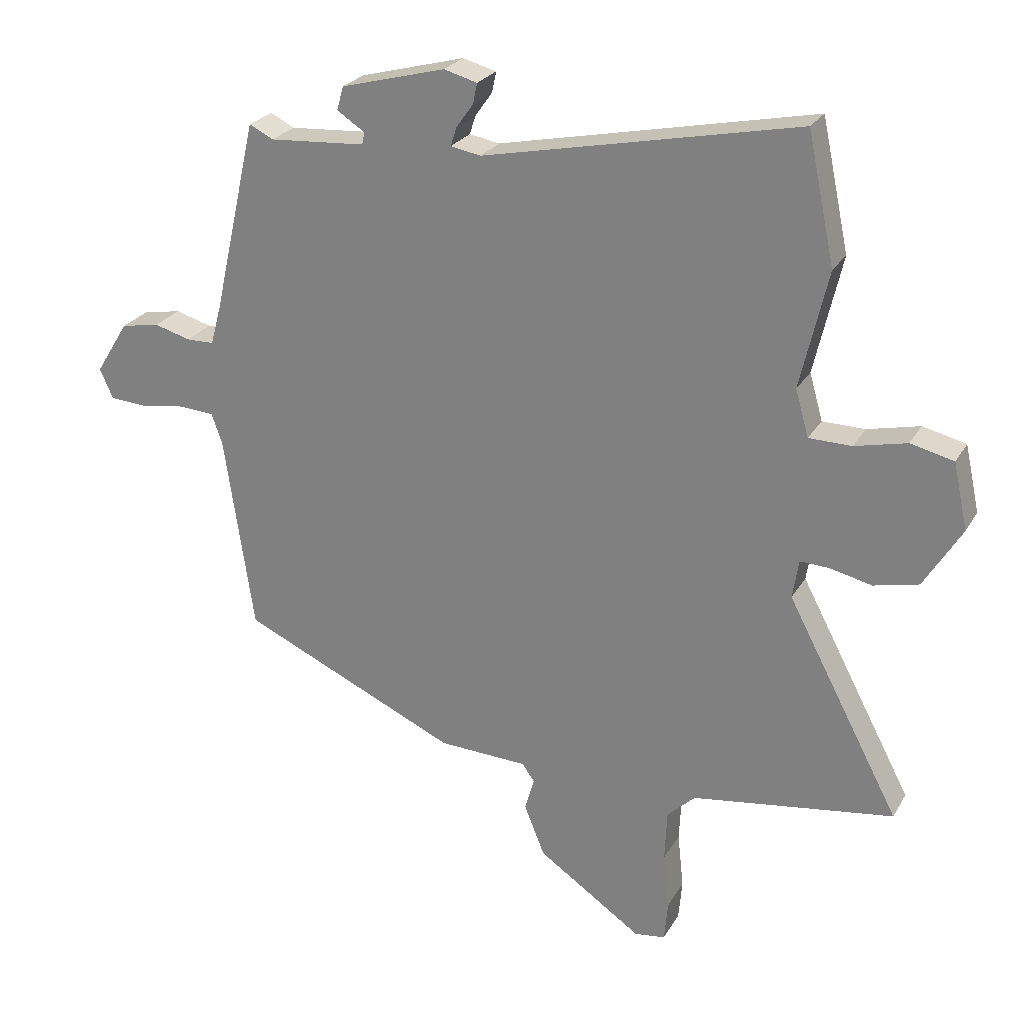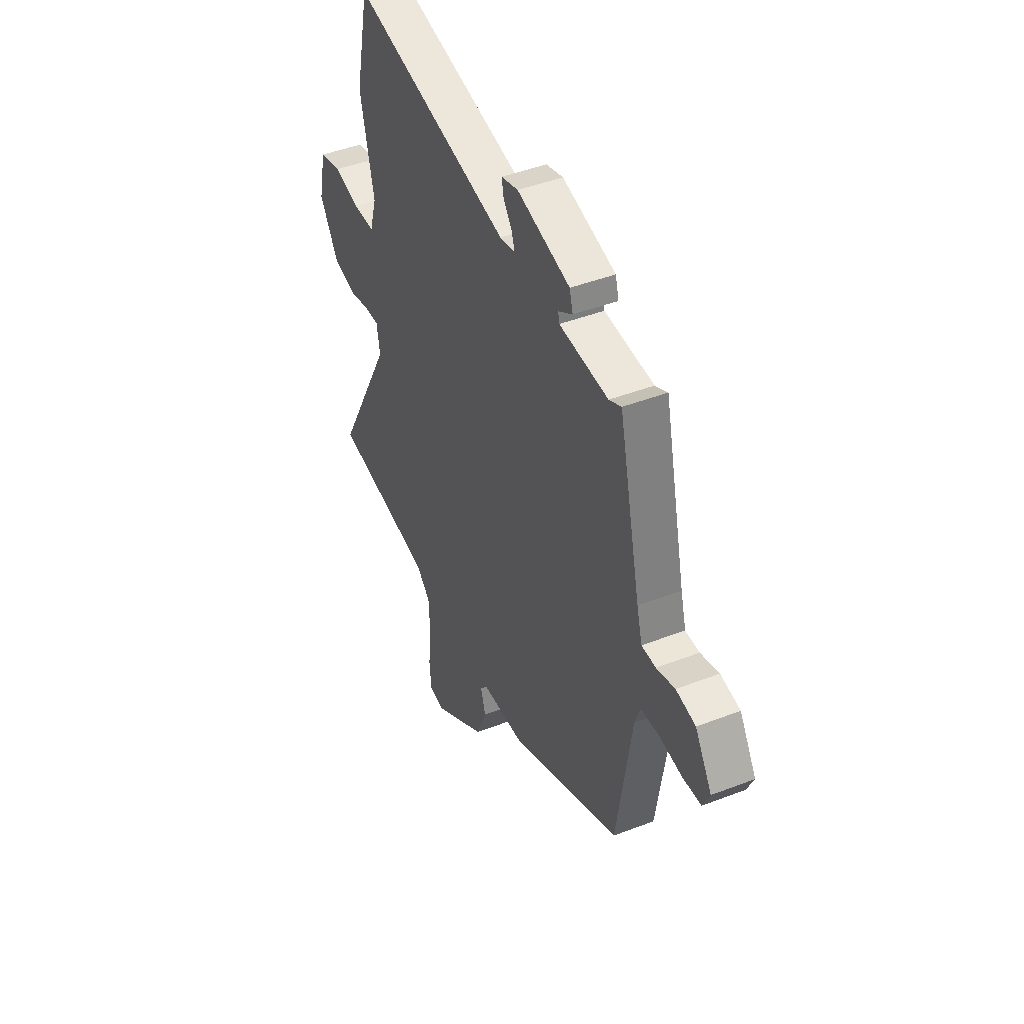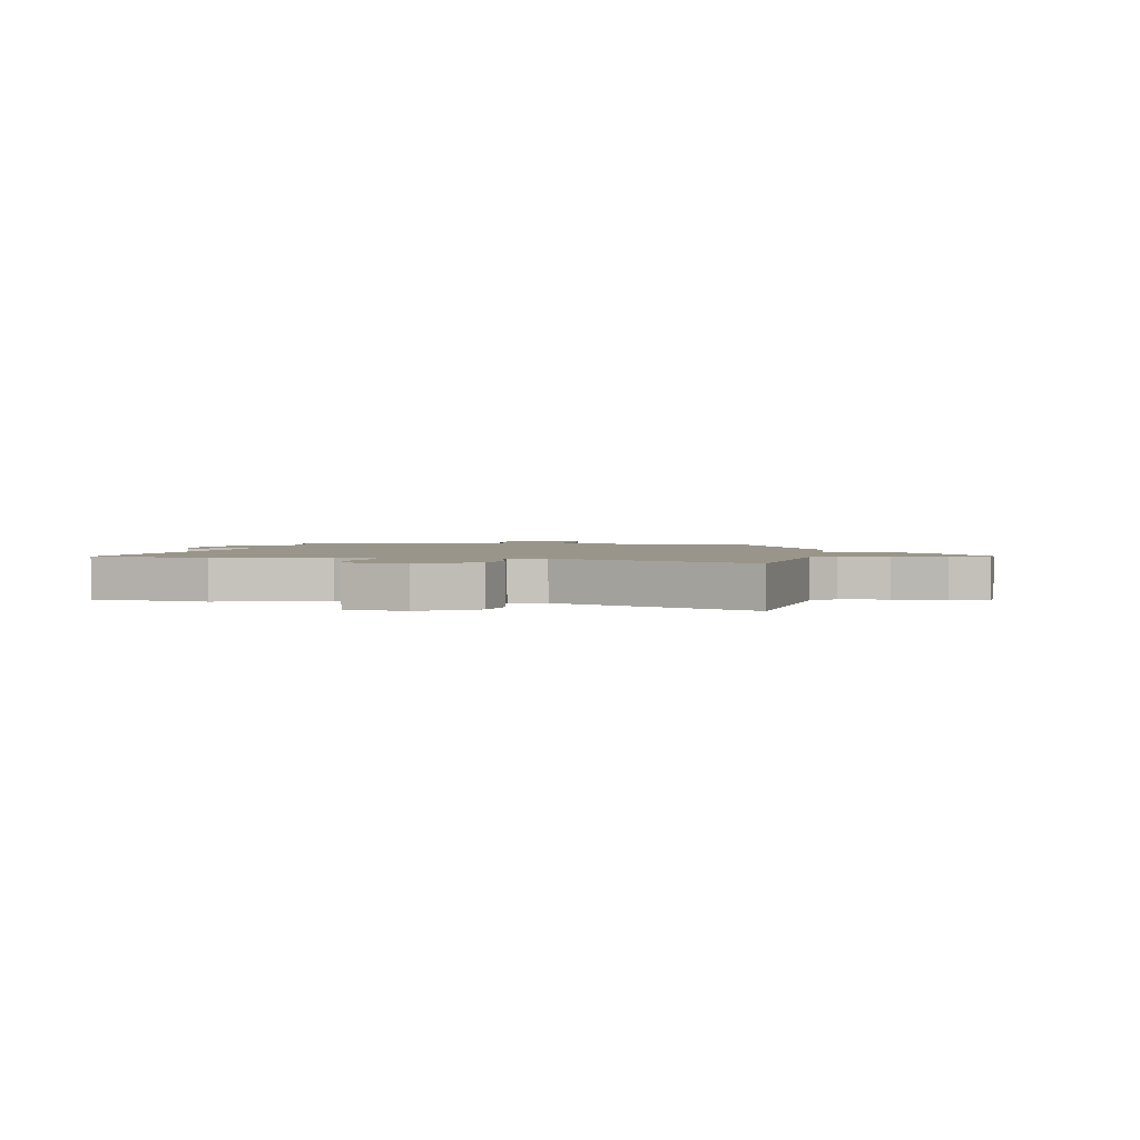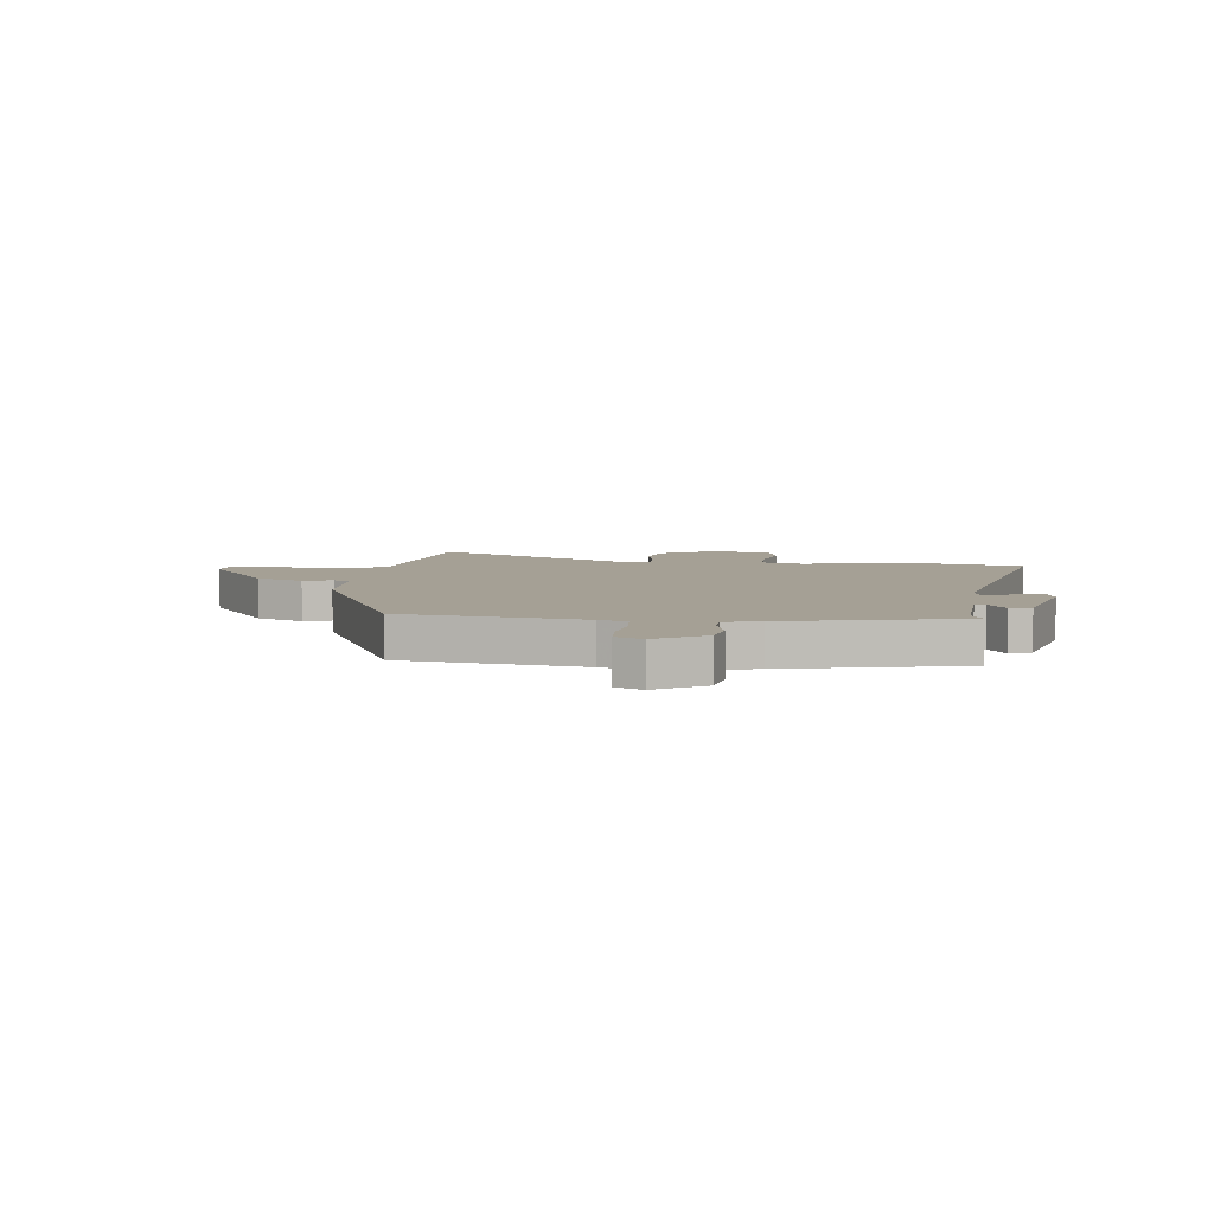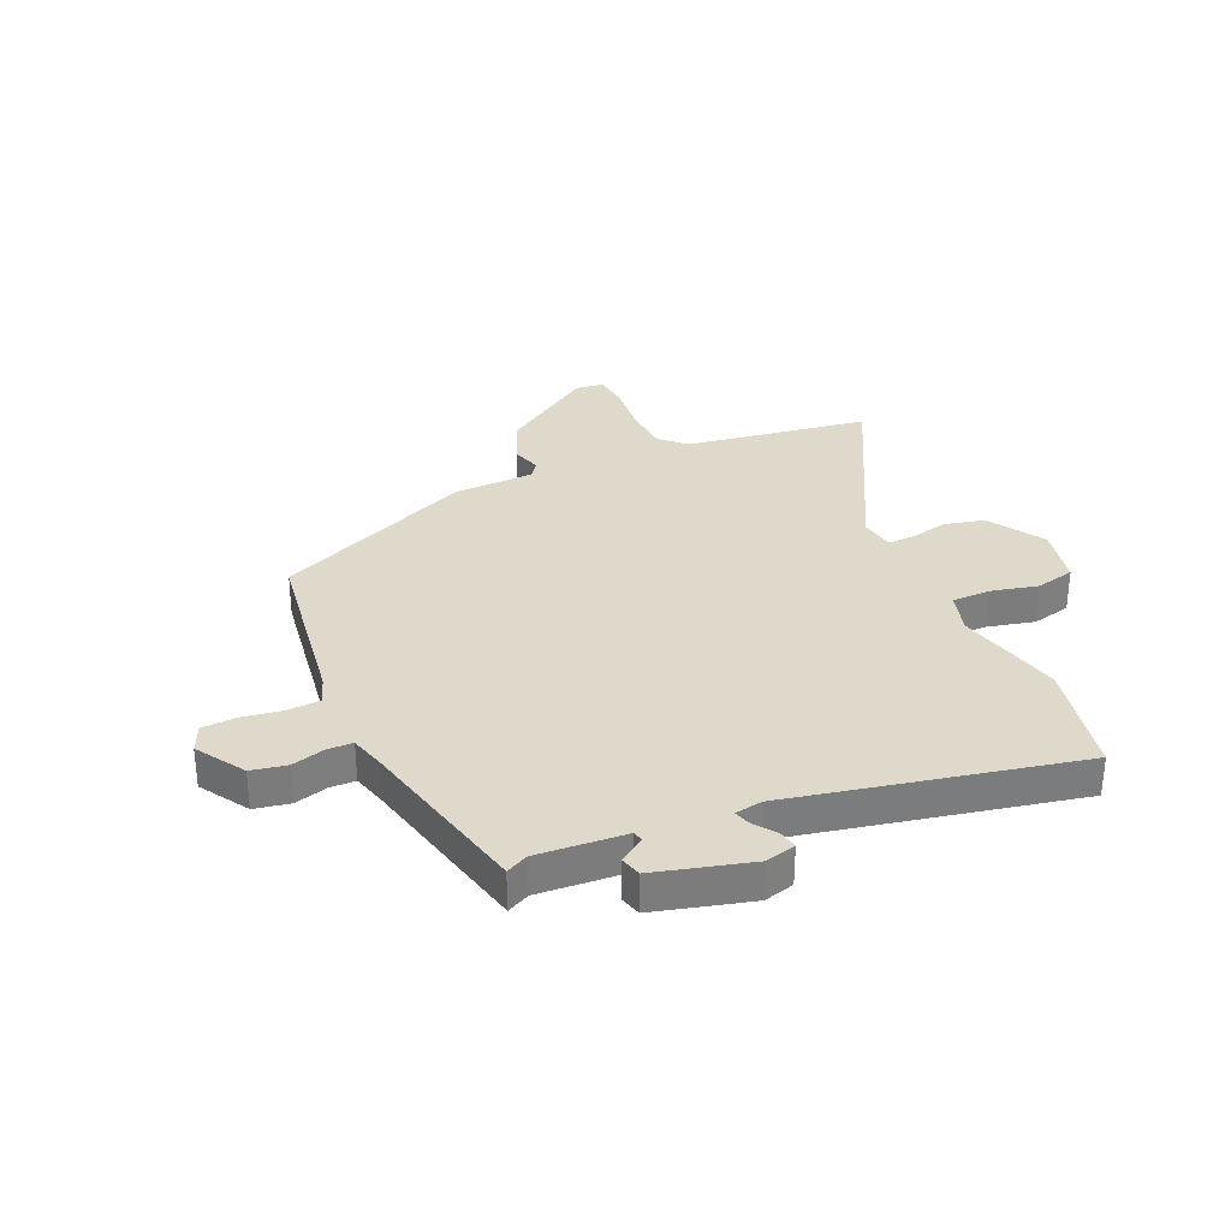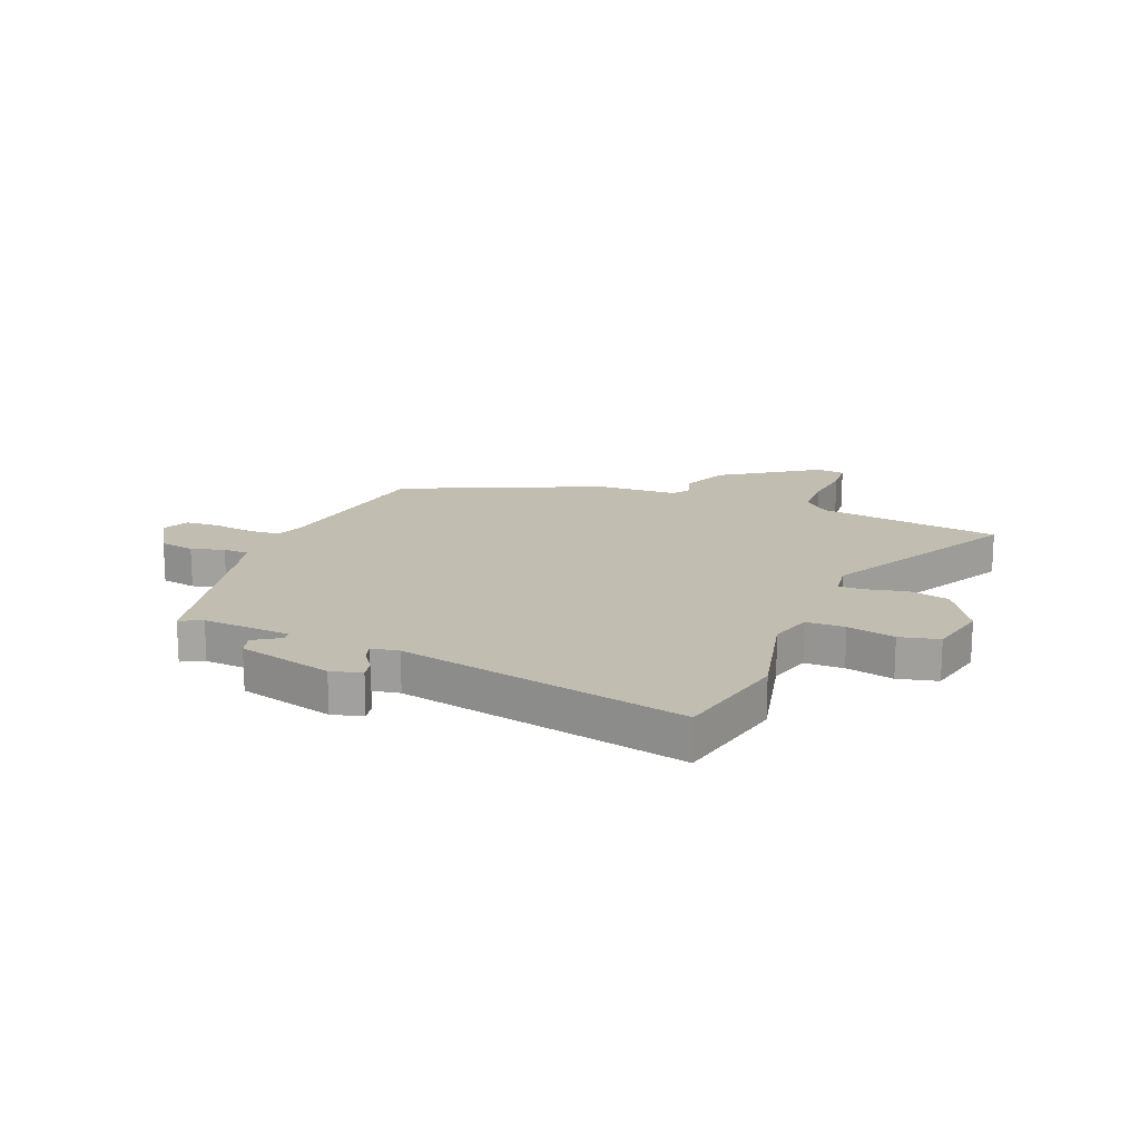
<metadata>
{"format":"obj","ext":"obj","renderer":"f3d","projection":"perspective","resolution":1024,"background":"white","views":[{"elev":25.2,"azim":23.8,"up":"+Z"},{"elev":44.8,"azim":-114.2,"up":"+Z"},{"elev":2.0,"azim":98.4,"up":"+Y"},{"elev":5.9,"azim":-83.4,"up":"+Y"},{"elev":31.7,"azim":-24.0,"up":"+Y"},{"elev":16.8,"azim":22.1,"up":"+Y"}]}
</metadata>
<code>
v -0.447 0.07 0.526
v -0.407 0.07 0.506
v -0.248 0.07 0.517
v -0.244 0.07 0.537
v -0.29 0.07 0.567
v -0.279 0.07 0.606
v -0.106 0.07 0.652
v -0.051 0.07 0.637
v -0.058 0.07 0.603
v -0.086 0.07 0.564
v -0.096 0.07 0.533
v -0.046 0.07 0.524
v 0.472 0.07 0.632
v 0.517 0.07 0.421
v 0.472 0.07 0.227
v 0.494 0.07 0.15
v 0.564 0.07 0.149
v 0.65 0.07 0.169
v 0.721 0.07 0.152
v 0.745 0.07 0.043
v 0.683 0.07 -0.059
v 0.609 0.07 -0.076
v 0.54 0.07 -0.06
v 0.492 0.07 -0.058
v 0.482 0.07 -0.122
v 0.669 0.07 -0.475
v 0.491 0.07 -0.501
v 0.335 0.07 -0.524
v 0.289 0.07 -0.568
v 0.285 0.07 -0.653
v 0.295 0.07 -0.746
v 0.289 0.07 -0.813
v 0.238 0.07 -0.82
v 0.065 0.07 -0.702
v 0.031 0.07 -0.617
v 0.047 0.07 -0.563
v 0.026 0.07 -0.534
v -0.121 0.07 -0.528
v -0.481 0.07 -0.366
v -0.529 0.07 -0.039
v -0.547 0.07 0.011
v -0.606 0.07 0.015
v -0.68 0.07 0.004
v -0.741 0.07 0.008
v -0.763 0.07 0.057
v -0.708 0.07 0.145
v -0.644 0.07 0.157
v -0.584 0.07 0.14
v -0.538 0.07 0.141
v -0.52 0.07 0.207
v -0.447 0 0.526
v -0.407 0 0.506
v -0.248 0 0.517
v -0.244 0 0.537
v -0.29 0 0.567
v -0.279 0 0.606
v -0.106 0 0.652
v -0.051 0 0.637
v -0.058 0 0.603
v -0.086 0 0.564
v -0.096 0 0.533
v -0.046 0 0.524
v 0.472 0 0.632
v 0.517 0 0.421
v 0.472 0 0.227
v 0.494 0 0.15
v 0.564 0 0.149
v 0.65 0 0.169
v 0.721 0 0.152
v 0.745 0 0.043
v 0.683 0 -0.059
v 0.609 0 -0.076
v 0.54 0 -0.06
v 0.492 0 -0.058
v 0.482 0 -0.122
v 0.669 0 -0.475
v 0.491 0 -0.501
v 0.335 0 -0.524
v 0.289 0 -0.568
v 0.285 0 -0.653
v 0.295 0 -0.746
v 0.289 0 -0.813
v 0.238 0 -0.82
v 0.065 0 -0.702
v 0.031 0 -0.617
v 0.047 0 -0.563
v 0.026 0 -0.534
v -0.121 0 -0.528
v -0.481 0 -0.366
v -0.529 0 -0.039
v -0.547 0 0.011
v -0.606 0 0.015
v -0.68 0 0.004
v -0.741 0 0.008
v -0.763 0 0.057
v -0.708 0 0.145
v -0.644 0 0.157
v -0.584 0 0.14
v -0.538 0 0.141
v -0.52 0 0.207
f 46 47 48
f 45 46 48
f 44 45 48
f 43 44 48
f 42 43 48
f 41 42 48 49
f 40 41 49 50
f 50 1 2
f 40 50 2
f 39 40 2
f 38 39 2
f 37 38 2
f 34 35 36
f 33 34 36
f 32 33 36
f 31 32 36
f 30 31 36
f 37 2 3
f 36 37 3
f 30 36 3
f 29 30 3
f 25 26 27
f 25 27 28
f 29 3 4
f 28 29 4
f 25 28 4
f 24 25 4
f 21 22 23
f 20 21 23
f 19 20 23
f 18 19 23
f 17 18 23
f 16 17 23 24
f 12 13 14 15
f 16 24 4
f 15 16 4
f 12 15 4
f 11 12 4
f 8 9 10
f 7 8 10
f 7 10 11
f 6 7 11
f 5 6 11
f 4 5 11
f 98 97 96
f 98 96 95
f 98 95 94
f 98 94 93
f 98 93 92
f 99 98 92 91
f 100 99 91 90
f 52 51 100
f 52 100 90
f 52 90 89
f 52 89 88
f 52 88 87
f 86 85 84
f 86 84 83
f 86 83 82
f 86 82 81
f 86 81 80
f 53 52 87
f 53 87 86
f 53 86 80
f 53 80 79
f 77 76 75
f 78 77 75
f 54 53 79
f 54 79 78
f 54 78 75
f 54 75 74
f 73 72 71
f 73 71 70
f 73 70 69
f 73 69 68
f 73 68 67
f 74 73 67 66
f 65 64 63 62
f 54 74 66
f 54 66 65
f 54 65 62
f 54 62 61
f 60 59 58
f 60 58 57
f 61 60 57
f 61 57 56
f 61 56 55
f 61 55 54
f 1 51 52 2
f 2 52 53 3
f 3 53 54 4
f 4 54 55 5
f 5 55 56 6
f 6 56 57 7
f 7 57 58 8
f 8 58 59 9
f 9 59 60 10
f 10 60 61 11
f 11 61 62 12
f 12 62 63 13
f 13 63 64 14
f 14 64 65 15
f 15 65 66 16
f 16 66 67 17
f 17 67 68 18
f 18 68 69 19
f 19 69 70 20
f 20 70 71 21
f 21 71 72 22
f 22 72 73 23
f 23 73 74 24
f 24 74 75 25
f 25 75 76 26
f 26 76 77 27
f 27 77 78 28
f 28 78 79 29
f 29 79 80 30
f 30 80 81 31
f 31 81 82 32
f 32 82 83 33
f 33 83 84 34
f 34 84 85 35
f 35 85 86 36
f 36 86 87 37
f 37 87 88 38
f 38 88 89 39
f 39 89 90 40
f 40 90 91 41
f 41 91 92 42
f 42 92 93 43
f 43 93 94 44
f 44 94 95 45
f 45 95 96 46
f 46 96 97 47
f 47 97 98 48
f 48 98 99 49
f 49 99 100 50
f 50 100 51 1

</code>
